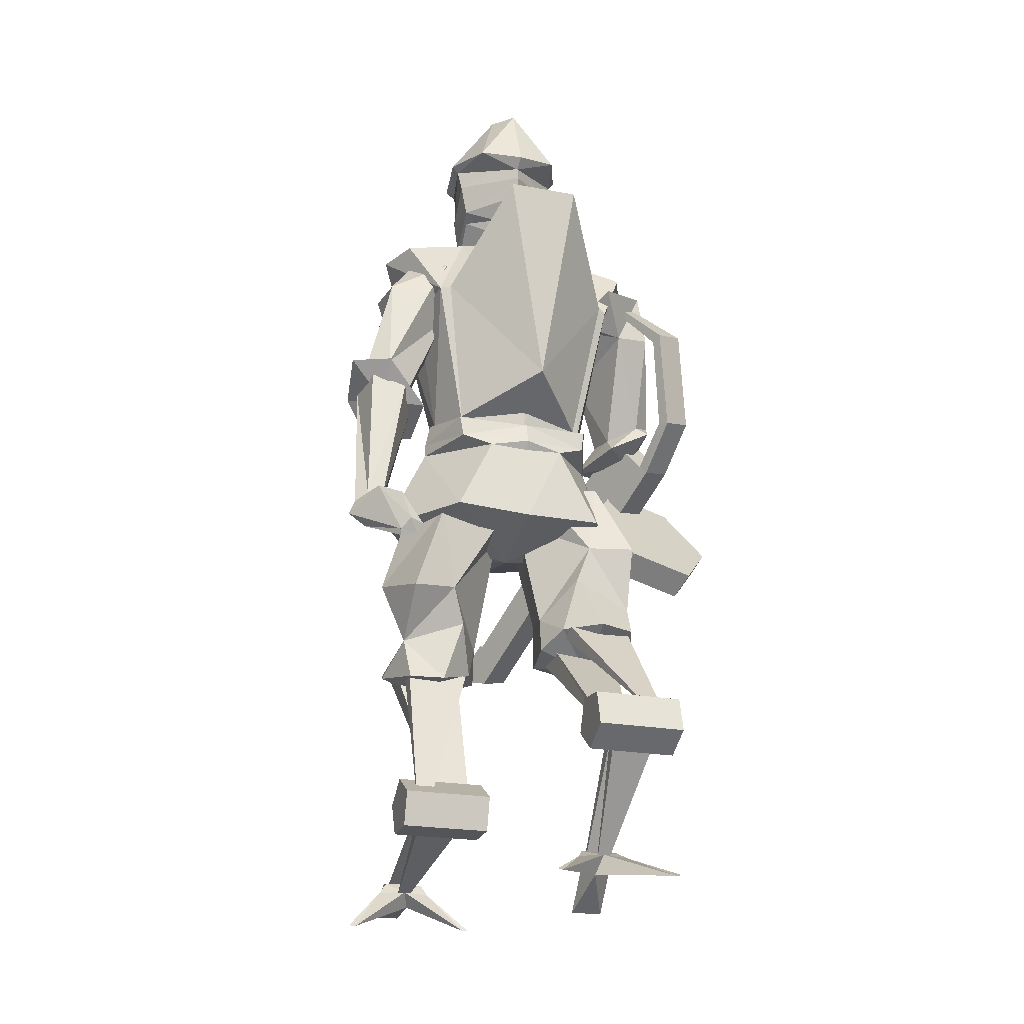
<metadata>
{"format":"obj","ext":"obj","renderer":"f3d","projection":"perspective","resolution":1024,"background":"white","views":[{"elev":-21.4,"azim":-108.8,"up":"+Z"}]}
</metadata>
<code>
o cyborg_body
v -2.454 -10.28 59.27
v 2.793 -10.03 57.92
v 6.205 -0.0554 57.66
v -4.974 -0.0554 60.25
v 0.5665 -7.657 40.16
v -5.42 -3.233 39.49
v -5.497 -0.09624 39.32
v 4.132 -8.821 53.92
v -4.882 -7.974 54.37
v -6.732 -0.0554 55.36
v 6.16 -0.0554 54.66
v 5.674 -3.605 58.14
v 0.3234 -0.0385 30.74
v -1.501 -4.903 60.92
v -6.401 -4.017 54.95
v 6.16 -1.743 53.97
v 0.7969 -11.64 58.99
v 0.1934 -8.482 53.45
v 1.82 -4.383 60.06
v -4.62 -5.597 40.41
v -5.96 -0.0554 40.02
v 6.49 -0.0554 40.13
v 0.3355 -7.652 41.08
v 3.377 -6.062 42.88
v -3.765 -5.563 42.38
v -4.857 -0.0554 41.96
v 5.123 -0.0554 42.21
v 4.876 -3.474 42.66
v -0.07006 -6.914 42.86
v 3.806 -6.487 40.75
v 3.917 -6.469 42.63
v -4.481 -5.867 42.09
v -5.632 -0.0554 41.62
v 6.093 -0.0554 42.01
v -0.1421 -7.383 42.72
v -5.474 -6.596 33.24
v 1.137 -10.9 32.28
v 6.975 -0.2523 31.96
v -6.193 -0.0554 32.95
v 5.911 0.008157 39.33
v 6.182 -3.163 58.54
v 3.512 -0.0554 59.67
v -6.037 0.06684 62.48
v 0.1508 -0.0554 61.73
v -1.908 -5.159 63.63
v 7.049 -2.919 60.97
v -2.454 10.17 59.27
v 2.793 9.921 57.92
v 0.3482 7.546 40
v -5.42 3.122 39.49
v 4.132 8.71 53.92
v -4.882 7.863 54.37
v 5.872 3.263 58.35
v -1.501 4.792 60.92
v -6.401 3.906 54.95
v 6.16 1.632 53.97
v 0.7969 11.53 58.99
v 0.1934 8.372 53.45
v 1.82 4.272 60.06
v 3.806 6.376 40.75
v -4.62 5.486 40.41
v 0.3355 7.541 41.08
v 3.377 5.951 42.88
v -3.765 5.452 42.38
v 4.526 3.122 42.49
v -0.07006 6.803 42.86
v 3.917 6.358 42.63
v -4.481 5.756 42.09
v -0.1421 7.272 42.72
v -6.252 6.261 33.29
v 5.403 7.688 32.69
v -0.07127 11.13 32.79
v -1.859 4.565 63.15
v 7.106 2.523 60.96
v 6.373 0.4179 34.58
v 6.346 0.8031 34.7
v 6.332 0.8108 35.1
v 6.352 0.4303 35.23
v 6.377 0.1875 34.91
v 6.096 0.5746 37.44
v 6.069 0.9599 37.56
v 6.056 0.9675 37.96
v 6.075 0.587 38.1
v 6.1 0.3442 37.78
v 5.814 0.5166 43.75
v 5.787 0.9019 43.87
v 5.774 0.9095 44.27
v 5.793 0.529 44.4
v 5.818 0.2862 44.08
v 5.978 0.4095 47.1
v 5.95 0.7948 47.22
v 5.937 0.8024 47.62
v 5.956 0.4219 47.75
v 5.981 0.1791 47.43
v 6.099 0.6011 50.99
v 6.072 0.9863 51.1
v 6.059 0.994 51.5
v 6.078 0.6135 51.64
v 6.103 0.3707 51.32
v 6.302 0.7283 55.15
v 6.275 1.114 55.27
v 6.261 1.121 55.67
v 6.281 0.7407 55.81
v 6.306 0.4978 55.48
v 4.286 -7.582 32.39
v -5.264 -7.266 54.55
v -3.965 -5.005 42.41
v -10.98 -2.754 62.59
v -8.98 -0.3661 45.51
v -5.277 7.032 54.47
v -3.965 5.464 42.41
v -10.98 3.073 62.59
v -5.061 -0.1347 60.3
f 12 8 16
f 19 4 14
f 26 15 10
f 29 18 9
f 28 8 24
f 27 16 28
f 25 15 26
f 19 1 17
f 2 19 17
f 24 8 29
f 5 30 23
f 6 20 21
f 40 22 5
f 5 22 30
f 5 20 6
f 6 21 7
f 28 31 34
f 27 28 34
f 26 32 25
f 24 35 31
f 31 23 30
f 20 33 21
f 34 30 22
f 23 32 20
f 25 35 29
f 6 39 36
f 5 36 37
f 105 13 38
f 40 105 38
f 13 105 37
f 36 13 37
f 39 13 36
f 19 12 41
f 41 11 3
f 41 3 46
f 4 45 43
f 41 12 11
f 43 45 44
f 45 46 42
f 19 46 45
f 46 3 42
f 42 44 45
f 16 27 11
f 12 16 11
f 29 8 18
f 9 25 29
f 9 14 15
f 15 4 10
f 51 53 56
f 59 54 4
f 26 10 55
f 66 52 58
f 65 63 51
f 27 65 56
f 64 55 52
f 47 59 57
f 48 59 53
f 63 66 51
f 49 62 60
f 50 21 61
f 40 49 22
f 49 60 22
f 49 61 62
f 50 7 21
f 65 67 63
f 27 34 65
f 68 26 64
f 63 69 66
f 62 67 60
f 61 33 68
f 60 34 22
f 62 68 69
f 69 64 66
f 39 50 70
f 70 49 72
f 71 40 38
f 71 72 49
f 13 71 38
f 72 71 13
f 70 72 13
f 39 70 13
f 53 3 11
f 53 74 3
f 4 73 59
f 43 44 73
f 73 42 74
f 59 74 53
f 74 42 3
f 42 73 44
f 56 11 27
f 53 11 56
f 66 58 51
f 52 66 64
f 54 52 55
f 4 55 10
f 75 78 77
f 80 83 82
f 85 88 87
f 90 93 92
f 95 98 97
f 100 103 102
f 9 8 17
f 57 51 52
f 37 105 5
f 111 107 109
f 109 112 110
f 109 108 112
f 106 113 108
f 107 106 109
f 110 111 109
f 109 106 108
f 112 113 110
f 108 113 112
f 51 56 65
f 8 28 16
f 12 2 8
f 25 9 15
f 19 14 1
f 2 12 19
f 5 23 20
f 28 24 31
f 26 33 32
f 24 29 35
f 31 35 23
f 20 32 33
f 34 31 30
f 23 35 32
f 25 32 35
f 6 7 39
f 5 6 36
f 40 5 105
f 4 19 45
f 19 41 46
f 9 1 14
f 15 14 4
f 51 48 53
f 64 26 55
f 47 54 59
f 48 57 59
f 49 50 61
f 65 34 67
f 68 33 26
f 63 67 69
f 62 69 67
f 61 21 33
f 60 67 34
f 62 61 68
f 69 68 64
f 39 7 50
f 70 50 49
f 71 49 40
f 4 43 73
f 59 73 74
f 54 47 52
f 4 54 55
f 77 76 75
f 75 79 78
f 82 81 80
f 80 84 83
f 87 86 85
f 85 89 88
f 92 91 90
f 90 94 93
f 97 96 95
f 95 99 98
f 102 101 100
f 100 104 103
f 17 1 9
f 9 18 8
f 8 2 17
f 52 47 57
f 57 48 51
f 51 58 52
o cyborg_arm_r
v -1.364 -12.75 58.26
v 2.137 -9.298 58.02
v 2.346 -5.309 55.99
v -5.263 -8.226 56.57
v 1.468 -14.49 46.19
v 4.855 -12.35 44.81
v 4.003 -10.22 44.66
v 0.2497 -12.98 45.62
v 4.07 -8.435 50.84
v 2.461 -12.84 42.69
v 0.7178 -11.07 58.17
v -1.312 -6.35 54.79
v 3.978 -13.69 46.15
v 1.608 -10.6 44.49
v 1.614 -12.52 53.25
v 4.034 -10.33 52.85
v -3.062 -10.07 53.06
v -1.994 -13.21 53.68
v 1.454 -13 55.46
v 0.1178 -10.37 43.19
v 5.348 -14.84 45.01
v -0.3837 -13.85 44.88
v 5.391 -8.833 42.43
v 6.867 -12.51 42.69
v -0.3927 -13.62 40.97
v 2.074 -11.31 44.79
v 8.588 -10.71 34.14
v 11.06 -8.4 37.96
v 0.8918 -16.06 41.61
v 3.358 -13.76 45.44
v 9.873 -13.15 34.79
v 12.34 -10.85 38.61
v 22.69 -5.379 26.28
v 23.97 -7.825 26.93
v 26.61 -6.22 27.77
v 25.32 -3.774 27.12
v 2.128 -14.91 43.53
v 11.11 -12 36.7
v 9.825 -9.549 36.06
v 0.8437 -12.46 42.88
v 24.94 -6.163 28.42
v 24.25 -4.849 28.07
v 7.051 -11.73 39.21
v 5.139 -12.35 40.66
v 8.058 -17.53 38.06
v 6.147 -18.15 39.51
v 5.369 -20.17 33.39
v 3.458 -20.79 34.85
v 1.673 -17.02 29.88
v -0.2391 -17.64 31.33
v 0.6651 -11.21 31.03
v -1.247 -11.83 32.48
v 3.354 -8.568 35.69
v 1.442 -9.188 37.15
v 23.1 -6.757 29.81
v 22.41 -5.443 29.46
v 25.38 -5.731 29.18
v 24.69 -4.417 28.83
v 23.54 -6.326 30.57
v 22.85 -5.012 30.22
v 5.403 -10.29 41.31
v 6.842 -13.03 42.03
v 21.52 -5.36 27.93
v 22.96 -8.1 28.65
v 25.35 -7.026 27.96
v 23.91 -4.286 27.24
v 6.271 -13.51 41.34
v 4.832 -10.77 40.61
v 2.659 -12.63 38.65
v 1.357 -15.63 42.34
v 0.07229 -13.18 41.69
v -1.928 -16.3 45.5
v -2.721 -16.78 45.25
v -4.006 -14.33 44.61
v -3.212 -13.85 44.86
v -3.573 -15.22 52.82
v -4.374 -15.53 53.26
v -5.658 -13.08 52.61
v -4.857 -12.78 52.18
v -0.8223 -11.56 57.06
v -1.261 -11.73 57.3
v -1.964 -10.39 56.95
v -1.526 -10.22 56.71
f 128 118 126
f 122 119 120
f 127 122 120
f 131 121 118
f 130 122 127
f 122 129 119
f 132 131 128
f 136 137 123
f 134 135 123
f 133 136 123
f 129 132 128
f 130 127 121
f 119 128 126
f 115 132 129
f 114 132 124
f 116 129 122
f 125 116 130
f 114 130 131
f 118 121 135
f 119 134 137
f 127 136 133
f 121 133 135
f 120 137 136
f 118 134 126
f 130 116 122
f 130 117 125
f 128 119 129
f 128 131 118
f 135 133 123
f 137 134 123
f 114 125 117
f 116 124 115
f 139 152 153
f 152 147 151
f 151 143 150
f 143 153 150
f 144 138 182
f 141 143 145
f 146 148 147
f 151 183 142
f 183 184 185
f 138 184 182
f 141 146 152
f 152 144 140
f 141 148 149
f 145 147 148
f 156 159 158
f 159 160 158
f 161 162 160
f 163 164 162
f 167 163 161
f 165 166 164
f 167 156 166
f 156 158 166
f 170 173 171
f 154 171 155
f 169 172 168
f 169 171 173
f 168 170 154
f 174 176 181
f 175 177 178
f 167 159 157
f 183 153 184
f 184 152 140
f 158 162 164
f 185 192 189
f 138 188 184
f 142 185 186
f 138 186 187
f 192 195 196
f 187 190 191
f 187 192 188
f 186 189 190
f 193 195 194
f 189 194 190
f 192 193 189
f 191 194 195
f 185 184 188
f 131 130 121
f 115 124 132
f 114 131 132
f 116 115 129
f 114 117 130
f 119 126 134
f 127 120 136
f 121 127 133
f 120 119 137
f 118 135 134
f 114 116 125
f 116 114 124
f 139 141 152
f 152 146 147
f 151 145 143
f 143 139 153
f 182 140 144
f 144 142 138
f 141 139 143
f 146 149 148
f 142 144 151
f 151 150 183
f 141 149 146
f 152 151 144
f 141 145 148
f 145 151 147
f 156 157 159
f 159 161 160
f 161 163 162
f 163 165 164
f 161 159 167
f 167 165 163
f 165 167 166
f 167 157 156
f 170 172 173
f 154 170 171
f 169 173 172
f 169 155 171
f 168 172 170
f 174 179 176
f 175 180 177
f 183 150 153
f 140 182 184
f 184 153 152
f 164 166 158
f 158 160 162
f 185 188 192
f 138 187 188
f 142 183 185
f 138 142 186
f 192 191 195
f 187 186 190
f 187 191 192
f 186 185 189
f 193 196 195
f 189 193 194
f 192 196 193
f 191 190 194
o cyborg_arm_l
v -0.5635 8.477 59.48
v 3.398 7.755 56.74
v 2.652 4.795 53.96
v -3.481 6.908 57.46
v -3.682 14.08 46.55
v -0.9951 12.6 43.63
v -1.53 10.37 43.62
v -4.811 12.4 46.39
v 0.3106 8.066 48.62
v -4.116 12.76 42.81
v 1.606 8.638 58.01
v -1.065 5.634 55.11
v -1.366 13.72 45.35
v -3.78 10.33 44.54
v -0.1796 11.88 52.61
v 2.09 10.15 50.97
v -4.085 8.677 54.16
v -3.288 11.93 54.61
v 0.5817 12.24 54.7
v -1.721 6.639 52.67
v -4.986 9.265 42.46
v -0.8061 15.13 43.87
v -6.772 12.85 45.67
v -1.09 9.321 40.87
v -0.164 13.19 40.88
v -4.817 15.75 45.95
v -5.015 14.4 31.34
v -1.244 12.27 42.19
v -5.737 13.27 31.34
v -3.472 10.19 42.07
v -6.524 13.28 32.43
v -5.818 11.23 43.72
v -6.288 14.42 33.1
v -5.039 13.95 44.85
v -5.729 15.38 32.42
v -2.212 14.59 43.91
v -5.427 14.38 30.36
v -7.549 12.24 30.93
v -8.87 12.12 32.48
v -8.1 13.95 33.11
v -5.59 15.84 31.26
v -7.895 11.88 29
v -8.158 10.57 29.24
v -8.488 10.18 30.06
v -8.824 11.27 30.33
v -8.177 11.96 29.45
v -4.441 14.3 31.83
v -1.841 12.89 39.88
v -4.962 13.48 31.83
v -3.466 11.32 39.86
v -5.259 14.99 32.88
v -2.723 14.43 41.16
f 211 209 201
f 205 203 202
f 210 203 205
f 214 204 213
f 216 210 205
f 205 202 212
f 215 211 214
f 220 206 221
f 218 206 222
f 217 206 220
f 222 206 219
f 212 211 215
f 204 216 213
f 202 209 211
f 200 213 216
f 198 215 207
f 215 197 207
f 199 212 198
f 208 216 199
f 214 200 197
f 222 204 201
f 202 218 209
f 217 203 210
f 219 210 204
f 203 221 202
f 209 222 201
f 216 205 199
f 216 208 200
f 211 212 202
f 211 201 214
f 219 206 217
f 221 206 218
f 200 207 197
f 198 208 199
f 223 226 225
f 226 227 225
f 228 229 227
f 229 232 231
f 231 224 223
f 223 237 231
f 235 241 240
f 225 233 223
f 227 236 235
f 231 236 229
f 227 234 225
f 239 241 242
f 234 238 233
f 236 242 241
f 234 240 239
f 233 242 237
f 244 245 243
f 247 244 243
f 214 201 204
f 204 210 216
f 198 212 215
f 215 214 197
f 199 205 212
f 214 213 200
f 222 219 204
f 202 221 218
f 217 220 203
f 219 217 210
f 203 220 221
f 209 218 222
f 200 198 207
f 198 200 208
f 223 224 226
f 226 228 227
f 228 230 229
f 229 230 232
f 231 232 224
f 223 233 237
f 235 236 241
f 225 234 233
f 227 229 236
f 231 237 236
f 227 235 234
f 242 238 239
f 239 240 241
f 234 239 238
f 236 237 242
f 234 235 240
f 233 238 242
f 244 246 245
f 247 248 244
o cyborg_head
v -2.4 0 60.91
v 2.126 2.713 61.02
v 2.126 -2.713 61.02
v -1.638 0 64.07
v 1.242 -1.765 64.14
v 1.242 1.765 64.14
v -3.44 0 66.18
v 0.5529 -3.838 65.78
v 4.37 -3.471 63.78
v -3.631 0 67.97
v 0.6054 -4.313 68.49
v 6.697 0 66.86
v 3.999 -3.958 66.28
v 0.8591 -4.623 70.14
v 6.862 -0.0851 69.94
v 5.582 -3.537 70.38
v -3.431 0.1485 70
v 6.96 0 67.41
v 4.433 -3.741 68.2
v 6.546 -2.202 68.63
v 6.556 -1.856 68.83
v 6.552 -1.856 69.23
v 6.538 -2.201 69.43
v 6.528 -2.546 69.23
v 6.532 -2.547 68.83
v 8.156 0 62.63
v 8.07 0 66.36
v 6.542 -2.206 68.63
v 6.887 -2.208 68.83
v 6.887 -2.203 69.23
v 6.542 -2.197 69.43
v 6.197 -2.195 69.23
v 6.197 -2.199 68.83
v 0.5529 3.838 65.78
v 4.37 3.471 63.78
v 0.6054 4.313 68.49
v 3.999 3.958 66.28
v 0.8591 4.623 70.14
v 5.582 3.537 70.38
v 4.433 3.741 68.2
v 6.546 2.202 68.63
v 6.556 1.856 68.83
v 6.552 1.856 69.23
v 6.538 2.201 69.43
v 6.528 2.546 69.23
v 6.532 2.547 68.83
v 6.542 2.206 68.63
v 6.887 2.208 68.83
v 6.887 2.203 69.23
v 6.542 2.197 69.43
v 6.197 2.195 69.23
v 6.197 2.199 68.83
v -4.368 0 69.8
v -3.263 -3.458 70.27
v 8.059 0 70
v 5.915 -4.215 70.8
v 1.748 -0.003719 76.61
v 0.8591 -4.623 70.14
v 6.855 0 69.75
v 5.582 -3.537 70.38
v -3.478 0.06953 68.96
v 0.9239 -5.116 70.74
v 4.332 -1.011 75.77
v 5.637 0 75.52
v -0.2773 -1.387 75.74
v -2.351 0.06982 75.34
v -3.263 3.458 70.27
v 5.915 4.215 70.8
v 0.8591 4.623 70.14
v 5.582 3.537 70.38
v 0.9239 5.116 70.74
v 4.332 1.011 75.77
v -0.2518 1.518 75.56
f 249 251 253
f 249 253 252
f 250 253 251
f 252 256 255
f 253 254 257
f 256 258 255
f 260 267 261
f 258 259 265
f 275 257 274
f 256 253 257
f 256 261 259
f 259 267 262
f 264 266 263
f 267 264 262
f 267 266 264
f 270 272 268
f 260 261 275
f 257 254 274
f 265 259 262
f 278 280 276
f 249 254 250
f 249 252 254
f 252 282 254
f 258 282 255
f 260 288 266
f 258 265 284
f 283 275 274
f 282 283 254
f 285 282 284
f 288 284 286
f 287 263 266
f 288 286 287
f 288 287 266
f 289 293 291
f 260 275 285
f 283 274 254
f 265 286 284
f 295 299 297
f 308 303 304
f 302 310 313
f 306 310 302
f 309 302 301
f 304 312 311
f 302 314 301
f 305 313 311
f 310 308 304
f 311 312 305
f 314 313 305
f 311 310 304
f 318 303 307
f 315 321 319
f 317 315 319
f 309 315 317
f 316 312 303
f 314 315 301
f 305 320 321
f 319 318 317
f 320 305 312
f 314 305 321
f 320 319 321
f 250 254 253
f 252 253 256
f 256 259 258
f 260 266 267
f 275 261 257
f 256 257 261
f 259 261 267
f 268 269 270
f 270 271 272
f 272 273 268
f 276 277 278
f 278 279 280
f 280 281 276
f 252 255 282
f 258 284 282
f 260 285 288
f 283 285 275
f 285 283 282
f 288 285 284
f 291 290 289
f 289 294 293
f 293 292 291
f 297 296 295
f 295 300 299
f 299 298 297
f 308 307 303
f 309 306 302
f 304 303 312
f 302 313 314
f 310 306 308
f 311 313 310
f 318 316 303
f 309 301 315
f 316 320 312
f 314 321 315
f 319 316 318
f 320 316 319
o cyborg_leg_l
v 4.606 5.092 34.74
v 0.103 9.23 22.44
v 5.432 2.568 25.1
v -1.493 4.369 23.97
v 6.816 6.441 23.86
v 4.498 6.069 18.95
v 6.572 9.308 21.18
v 8.051 5.656 21.61
v 6.987 2.478 21.29
v 0.8331 3.096 20.04
v -1.14 5.925 19.09
v -0.4583 8.719 19.19
v -2.877 5.601 26.77
v 7.326 4.789 28.72
v -3.588 9.296 26.43
v 1.526 10.92 27.6
v 0.2213 0.847 32.68
v 2.784 2.041 22.95
v 3.578 10.18 19.9
v 3.537 1.919 20.06
v -3.935 5.129 33.28
v 3.45 1.373 33.94
v -0.0774 8.932 34.72
v -3.633 1.825 32.91
v -4.104 7.027 33.4
v -0.9137 3.51 8.24
v 3.873 3.267 20.93
v -0.3862 3.51 8.185
v 6.153 3.172 20.85
v -0.9137 5.804 8.24
v 3.873 8.936 20.93
v -0.3862 5.804 8.185
v 6.153 8.841 20.85
v -2.277 7.255 8.338
v 0.2473 3.568 19.79
v -2.191 7.255 8.357
v 1.64 3.568 19.76
v -2.277 8.495 8.338
v 0.2473 8.634 19.79
v -2.191 8.495 8.357
v 1.64 8.634 19.76
v 10.56 5.061 3.28
v -0.6842 4.715 7.952
v 10.85 5.061 3.373
v 0.372 4.715 8.533
v 10.56 7.186 3.28
v -0.6842 7.488 7.952
v 10.85 7.186 3.373
v 0.372 7.488 8.533
v 10.1 5.674 2.274
v -1.961 4.196 6.555
v 10.14 5.674 2.325
v -0.9793 4.196 7.043
v 10.1 6.572 2.274
v -1.961 8.007 6.555
v 10.14 6.572 2.325
v -0.9793 8.007 7.043
v 11.11 7.53 3.469
v 11.11 5.011 3.469
v 1.248 2.49 8.212
v 1.248 9.632 8.212
v 0.2051 2.49 5.578
v 0.2051 9.632 5.578
v -2.623 2.49 5.755
v -2.623 9.632 5.755
v -3.328 2.49 8.499
v -3.328 9.632 8.499
v -0.9357 2.49 10.02
v -0.9357 9.632 10.02
v 10.66 5.554 1.503
v 9.565 3.983 2.447
v 9.509 8.316 2.452
v 9.993 4.508 3.366
v 9.993 7.614 3.366
v 9.364 6.109 2.59
v 7.202 11.54 -0.9054
v 7.298 10.95 -0.9138
v 7.535 0.9322 -0.7405
v 7.666 1.341 -0.7698
v 15.49 5.039 1.376
v 15.49 7.557 1.376
f 341 330 327
f 329 328 327
f 337 336 323
f 337 326 335
f 334 323 336
f 333 332 327
f 332 331 327
f 330 329 327
f 340 333 327
f 323 333 340
f 326 330 324
f 325 331 332
f 323 332 333
f 326 328 329
f 339 330 341
f 346 334 336
f 338 324 339
f 322 337 335
f 346 337 344
f 342 345 334
f 343 335 324
f 338 334 345
f 339 331 325
f 323 340 328
f 328 340 327
f 334 339 325
f 331 341 327
f 324 335 326
f 348 349 347
f 350 353 349
f 353 352 351
f 351 348 347
f 356 357 355
f 357 362 361
f 361 360 359
f 360 355 359
f 363 366 365
f 365 370 369
f 370 367 369
f 368 363 367
f 371 374 373
f 373 378 377
f 378 375 377
f 376 371 375
f 391 395 393
f 382 383 381
f 392 391 399
f 384 385 383
f 395 380 394
f 386 387 385
f 384 388 386
f 391 380 401
f 388 389 387
f 391 394 380
f 392 396 394
f 389 382 381
f 381 387 389
f 395 396 393
f 393 398 397
f 391 397 398
f 391 400 399
f 392 400 396
f 391 396 400
f 401 402 391
f 379 401 380
f 379 391 402
f 397 391 393
f 398 396 391
f 394 396 395
f 344 342 346
f 322 338 345
f 387 383 385
f 388 382 390
f 337 323 326
f 334 325 323
f 326 329 330
f 323 325 332
f 326 323 328
f 339 324 330
f 346 342 334
f 338 343 324
f 322 344 337
f 346 336 337
f 343 322 335
f 338 339 334
f 339 341 331
f 348 350 349
f 350 354 353
f 353 354 352
f 351 352 348
f 356 358 357
f 357 358 362
f 361 362 360
f 360 356 355
f 363 364 366
f 365 366 370
f 370 368 367
f 368 364 363
f 371 372 374
f 373 374 378
f 378 376 375
f 376 372 371
f 391 379 395
f 382 384 383
f 384 386 385
f 395 379 380
f 386 388 387
f 388 390 389
f 391 392 394
f 389 390 382
f 381 383 387
f 393 396 398
f 392 399 400
f 379 402 401
f 344 322 342
f 345 342 322
f 322 343 338
f 388 384 382
o cyborg_leg_r
v 4.775 -5.329 34.11
v -5.093 -9.467 25.49
v 0.8612 -2.805 25.26
v -5.754 -4.606 27.6
v 1.48 -6.679 23.51
v -2.914 -6.306 20.32
v -0.0274 -9.545 21.27
v 1.478 -5.893 20.94
v 0.3904 -2.715 21.17
v -5.606 -3.333 23.03
v -7.794 -6.162 23.15
v -7.145 -8.957 22.91
v -5.622 -5.838 30.72
v 4.262 -5.027 27.52
v -6.408 -9.533 30.76
v -1.362 -11.15 29.33
v -0.06334 -1.084 34.41
v -2.493 -2.278 24.65
v -3.266 -10.42 21.59
v -3.225 -2.156 21.75
v -3.417 -5.367 36.94
v 3.373 -1.61 33.96
v 0.6573 -9.169 36.34
v -3.333 -2.063 36.46
v -3.506 -7.264 37.13
v -12.81 -3.747 13.53
v -2.512 -3.504 22.35
v -12.38 -3.747 13.23
v -0.5537 -3.409 21.18
v -12.81 -6.041 13.53
v -2.512 -9.173 22.35
v -12.38 -6.041 13.23
v -0.5537 -9.078 21.18
v -13.96 -7.492 14.27
v -6.238 -3.805 23.1
v -13.88 -7.492 14.25
v -5.032 -3.805 22.4
v -13.96 -8.732 14.27
v -6.238 -8.872 23.1
v -13.88 -8.732 14.25
v -5.032 -8.872 22.4
v -5.143 -5.298 3.666
v -12.75 -4.952 13.17
v -4.839 -5.298 3.606
v -11.54 -4.952 13.17
v -5.143 -7.423 3.666
v -12.75 -7.725 13.17
v -4.839 -7.423 3.606
v -11.54 -7.725 13.17
v -6.028 -5.912 3.004
v -14.54 -4.433 12.56
v -5.97 -5.912 3.031
v -13.45 -4.433 12.51
v -6.028 -6.809 3.004
v -14.54 -8.244 12.56
v -5.97 -6.809 3.031
v -13.45 -8.244 12.51
v -4.565 -7.767 3.565
v -4.565 -5.248 3.565
v -10.93 -2.728 12.47
v -10.93 -9.869 12.47
v -13.11 -2.728 10.66
v -13.11 -9.869 10.66
v -15.51 -2.728 12.18
v -15.51 -9.869 12.18
v -14.8 -2.728 14.92
v -14.8 -9.869 14.92
v -11.98 -2.728 15.1
v -11.98 -9.869 15.1
v -5.902 -5.791 2.057
v -6.412 -4.22 3.413
v -6.459 -8.553 3.444
v -5.594 -4.745 4.012
v -5.594 -7.852 4.012
v -6.519 -6.346 3.634
v -10.1 -11.78 1.61
v -10.02 -11.19 1.557
v -9.725 -1.169 1.594
v -9.624 -1.578 1.506
v -1.732 -5.276 -0.3763
v -1.732 -7.794 -0.3763
f 422 408 411
f 410 408 409
f 418 404 417
f 418 416 407
f 415 417 404
f 414 408 413
f 413 408 412
f 411 408 410
f 421 408 414
f 404 421 414
f 407 405 411
f 406 413 412
f 404 414 413
f 407 410 409
f 420 422 411
f 427 417 415
f 419 420 405
f 403 416 418
f 427 425 418
f 423 415 426
f 424 405 416
f 419 426 415
f 420 406 412
f 404 409 421
f 409 408 421
f 415 406 420
f 412 408 422
f 405 407 416
f 429 428 430
f 431 430 434
f 434 432 433
f 432 428 429
f 437 436 438
f 438 442 443
f 442 440 441
f 441 440 436
f 444 446 447
f 446 450 451
f 451 450 448
f 449 448 444
f 452 454 455
f 454 458 459
f 459 458 456
f 457 456 452
f 472 474 476
f 463 462 464
f 473 480 472
f 465 464 466
f 476 475 461
f 467 466 468
f 465 467 469
f 472 482 461
f 469 468 470
f 472 461 475
f 473 475 477
f 470 462 463
f 464 462 470
f 476 474 477
f 474 478 479
f 472 479 478
f 472 480 481
f 473 477 481
f 472 481 477
f 482 472 483
f 460 461 482
f 460 483 472
f 478 474 472
f 479 472 477
f 475 476 477
f 425 427 423
f 403 426 419
f 468 466 464
f 465 469 471
f 418 407 404
f 415 404 406
f 407 411 410
f 404 413 406
f 407 409 404
f 420 411 405
f 427 415 423
f 419 405 424
f 403 418 425
f 427 418 417
f 424 416 403
f 419 415 420
f 420 412 422
f 429 430 431
f 431 434 435
f 434 433 435
f 432 429 433
f 437 438 439
f 438 443 439
f 442 441 443
f 441 436 437
f 444 447 445
f 446 451 447
f 451 448 449
f 449 444 445
f 452 455 453
f 454 459 455
f 459 456 457
f 457 452 453
f 472 476 460
f 463 464 465
f 465 466 467
f 476 461 460
f 467 468 469
f 469 470 471
f 472 475 473
f 470 463 471
f 464 470 468
f 474 479 477
f 473 481 480
f 460 482 483
f 425 423 403
f 426 403 423
f 403 419 424
f 465 471 463

</code>
